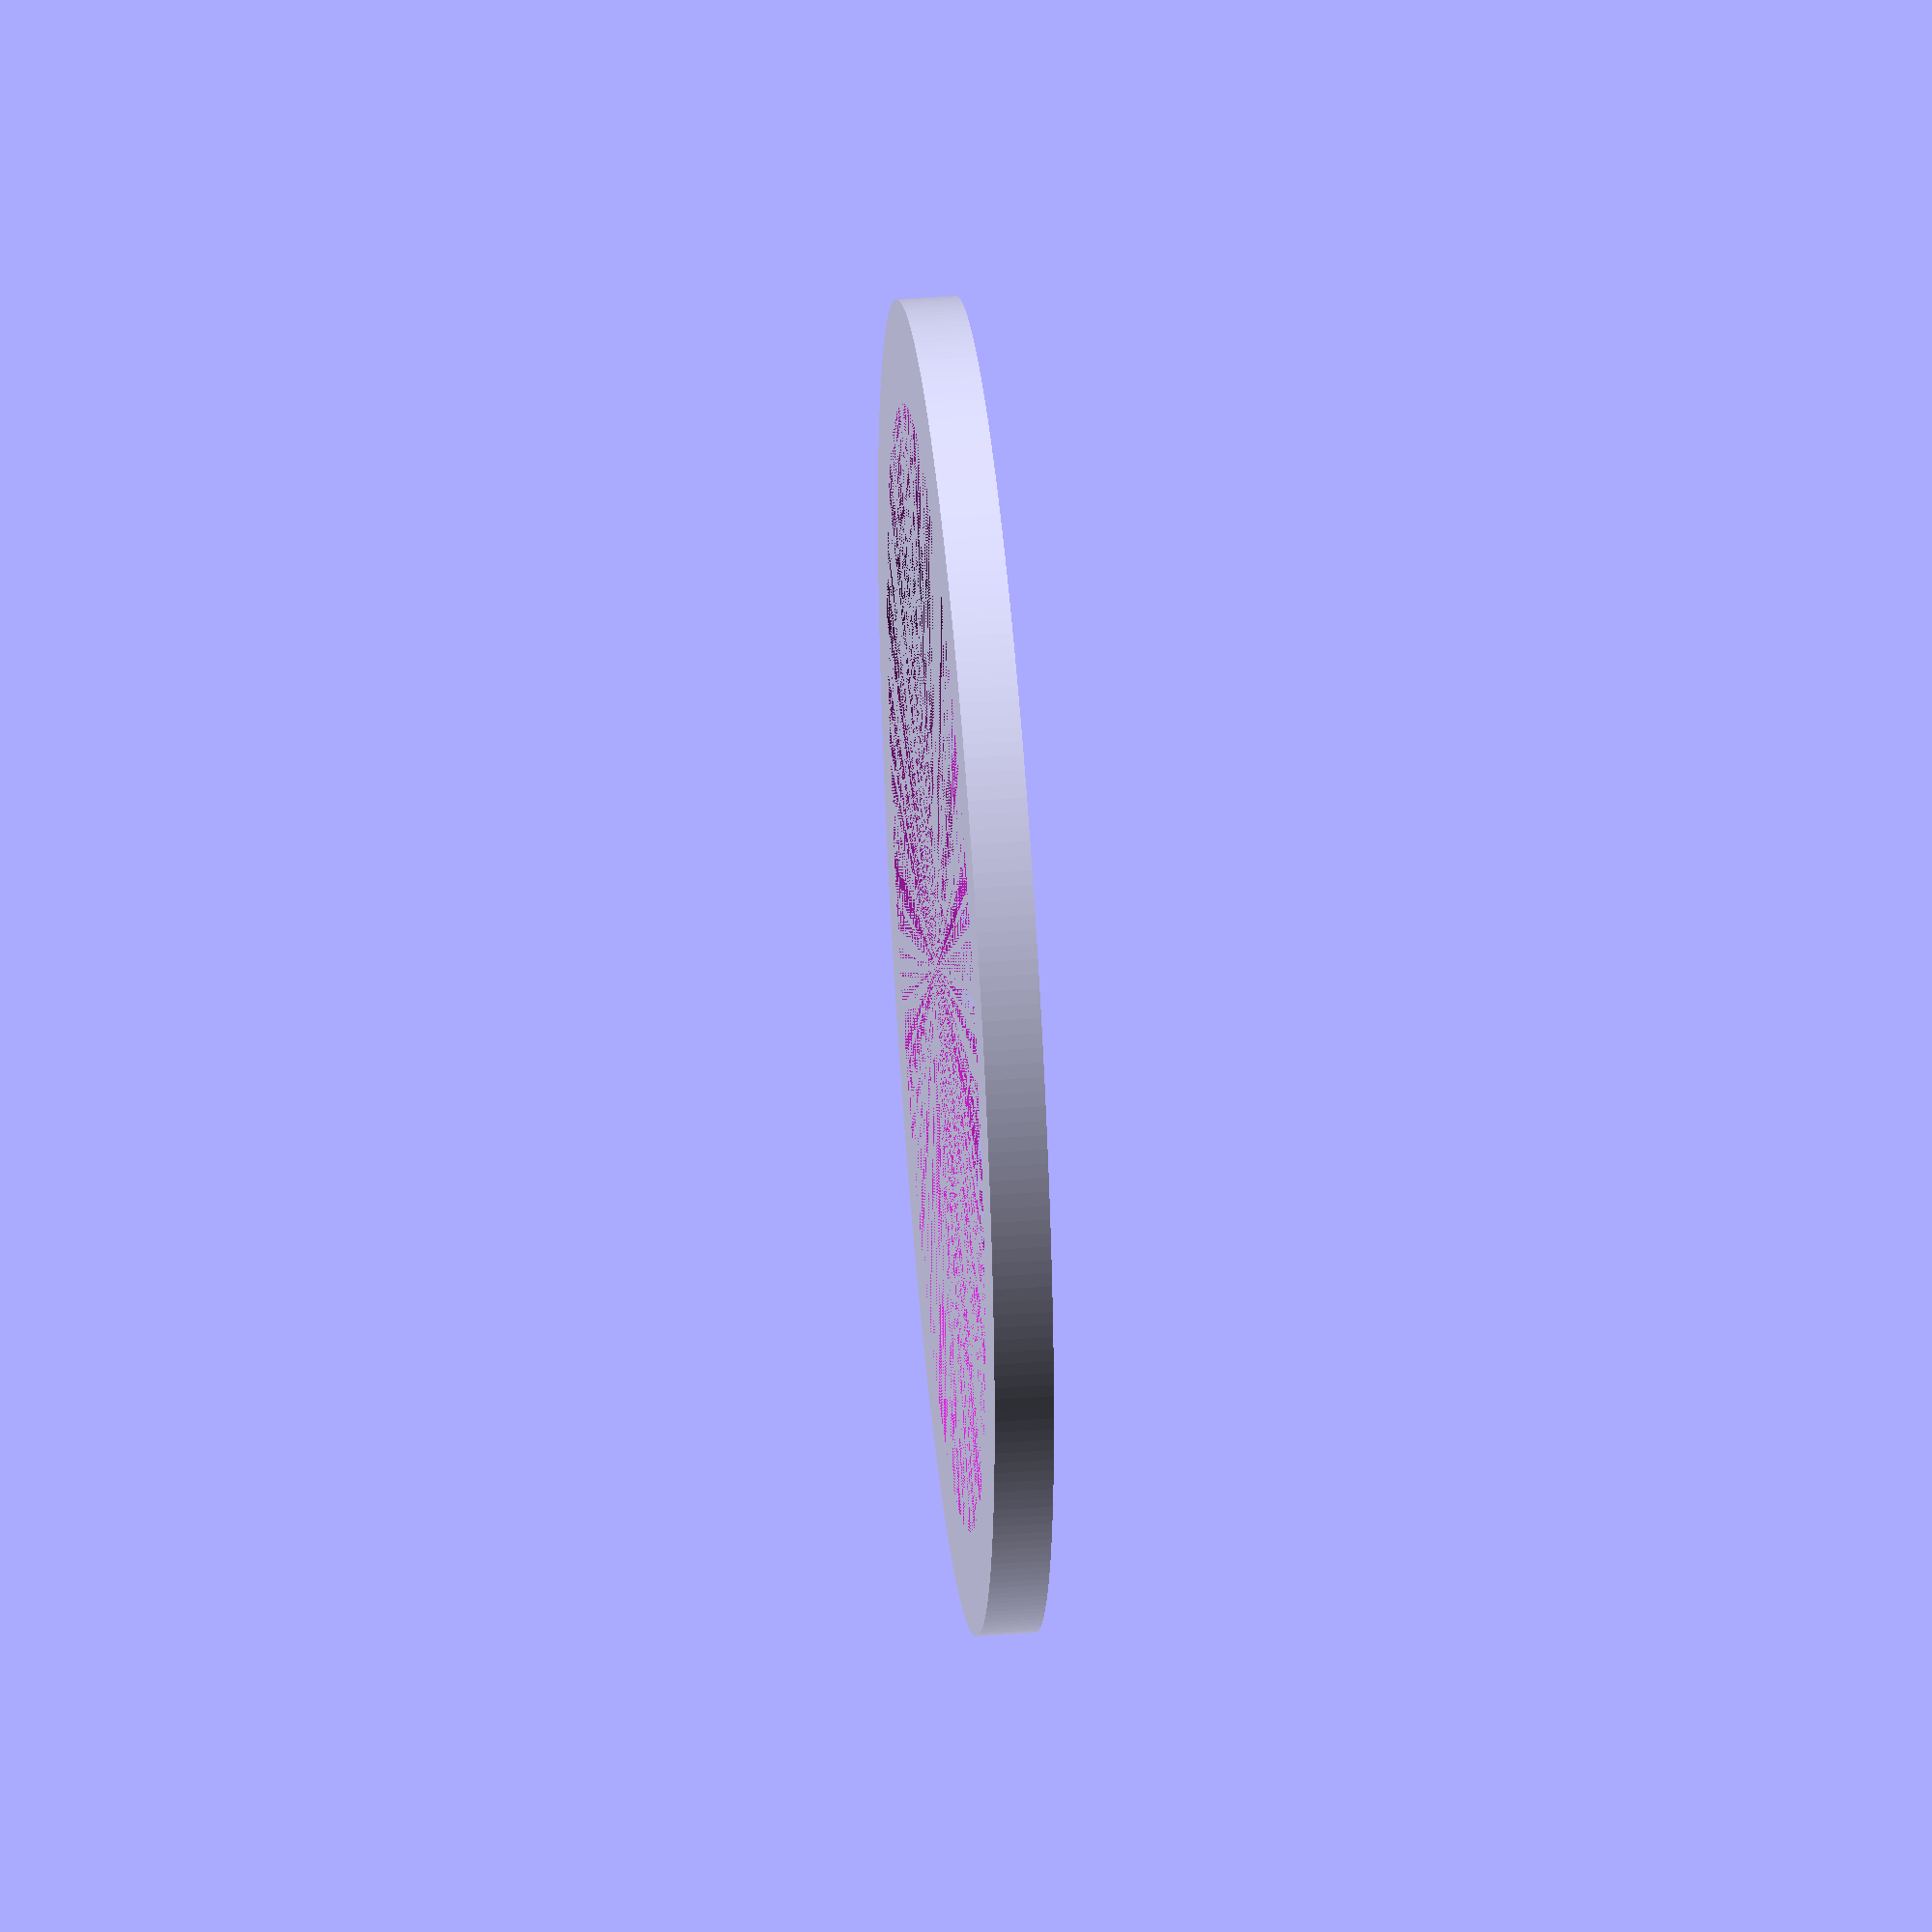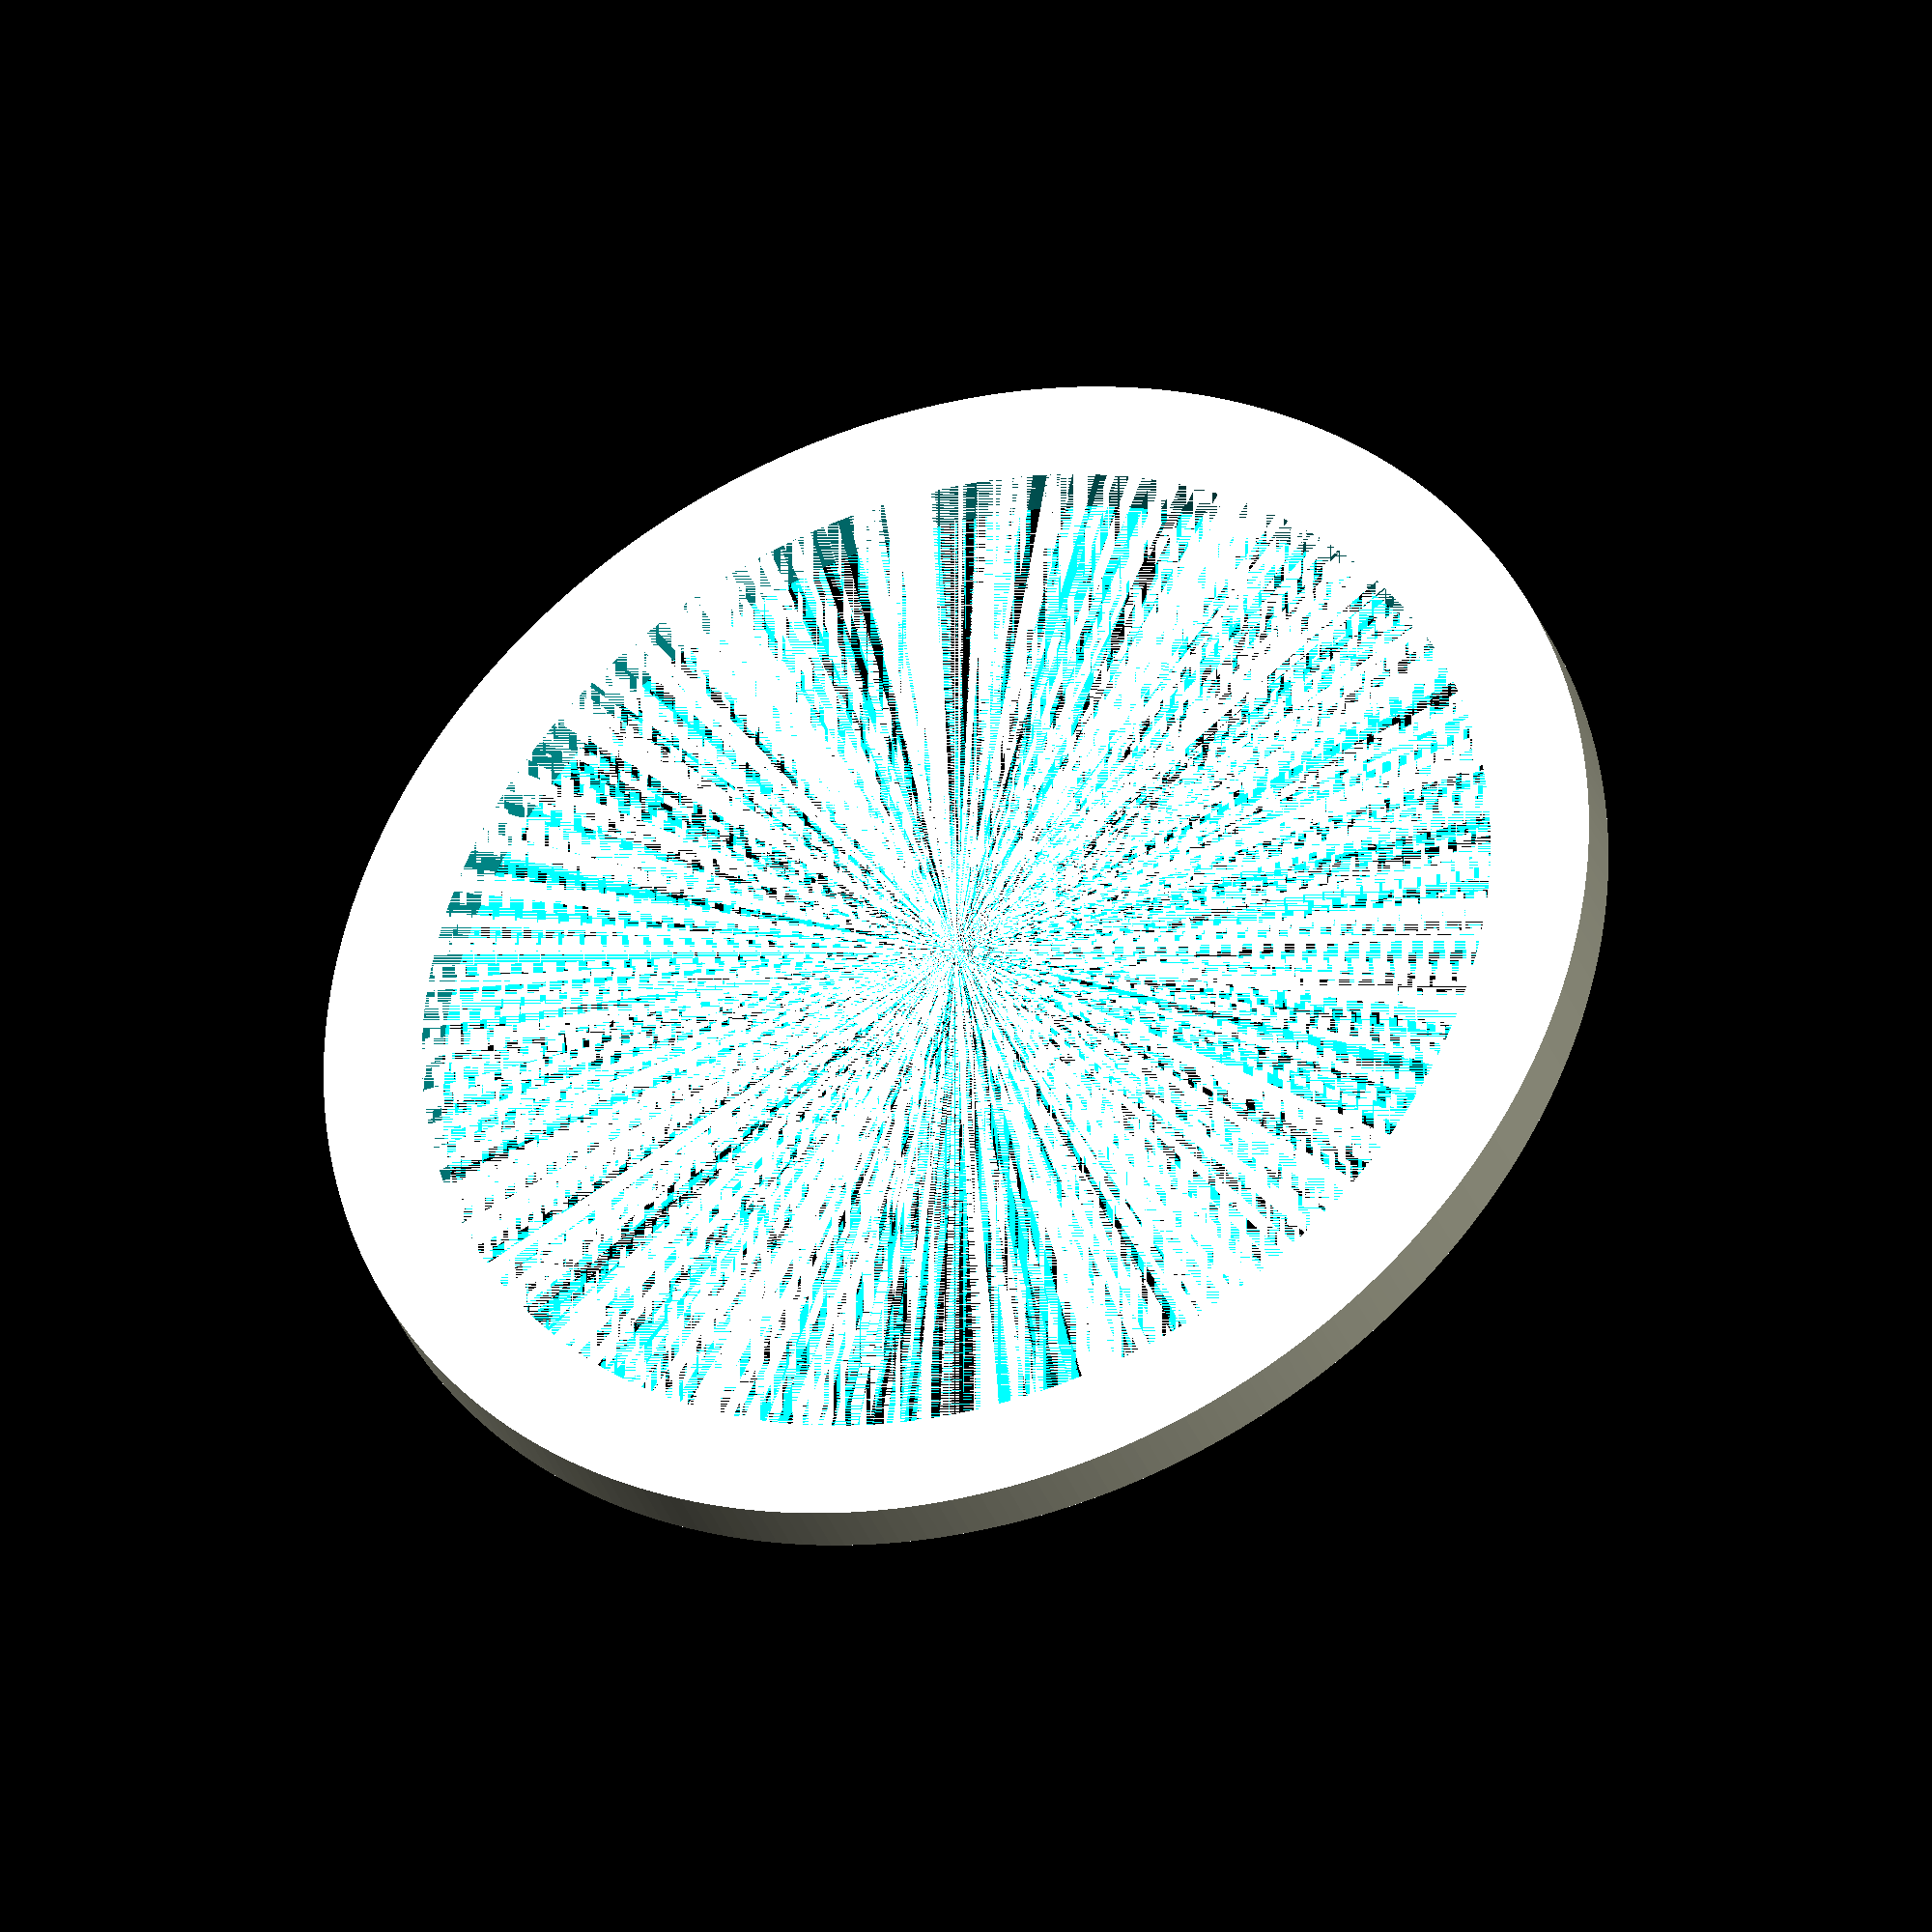
<openscad>
/*
 * Simple gasket for glass jars.
 *
 */

ID = 76;
OD = 90;
Width = 4;

$fa = 1;
$fs = 1;

difference(){
    cylinder(r=OD/2, h=Width);
    cylinder(r=ID/2, h=Width);
}

</openscad>
<views>
elev=316.8 azim=321.5 roll=265.0 proj=o view=wireframe
elev=34.9 azim=166.8 roll=19.1 proj=o view=solid
</views>
